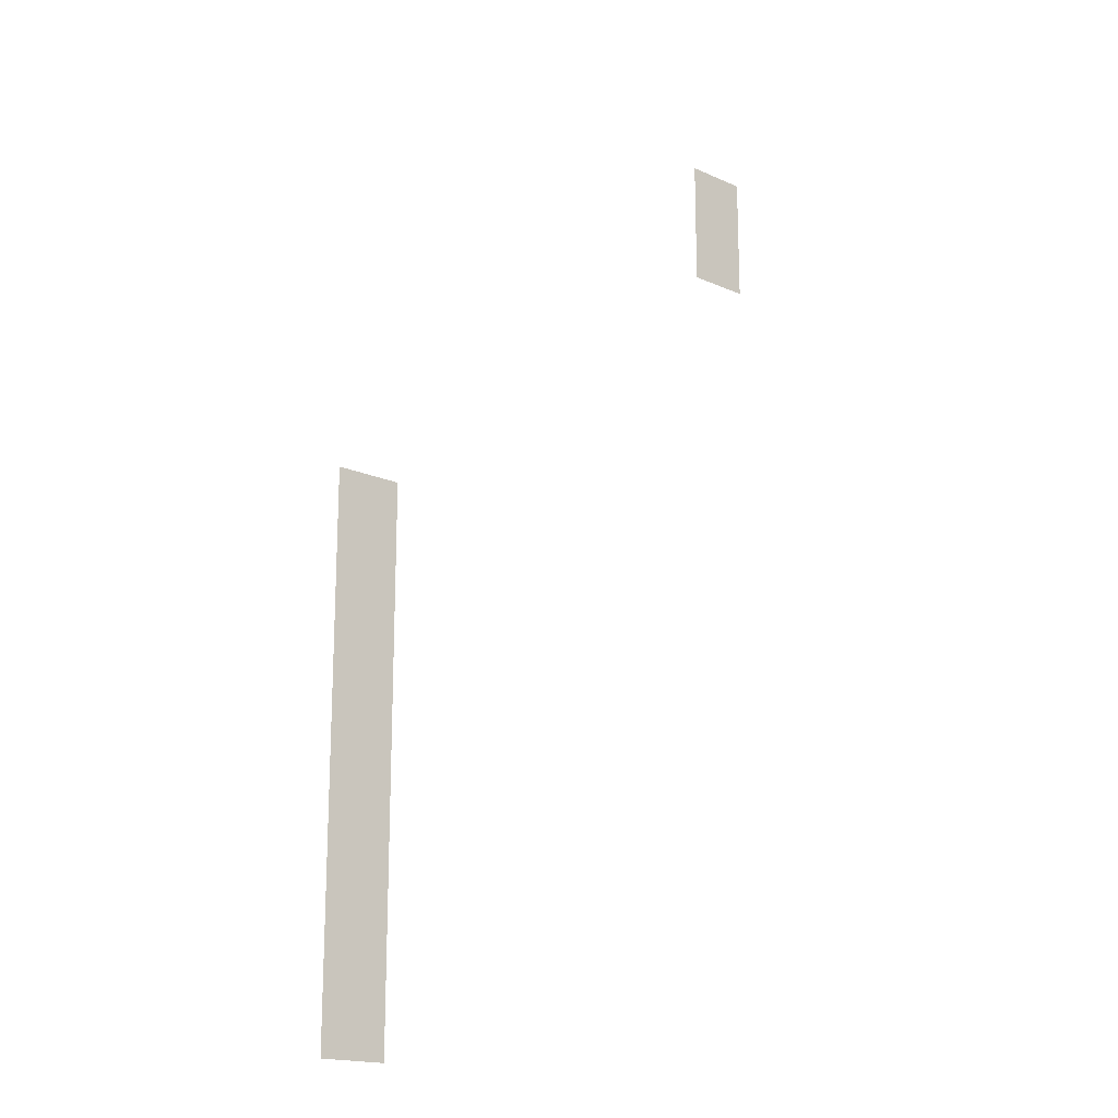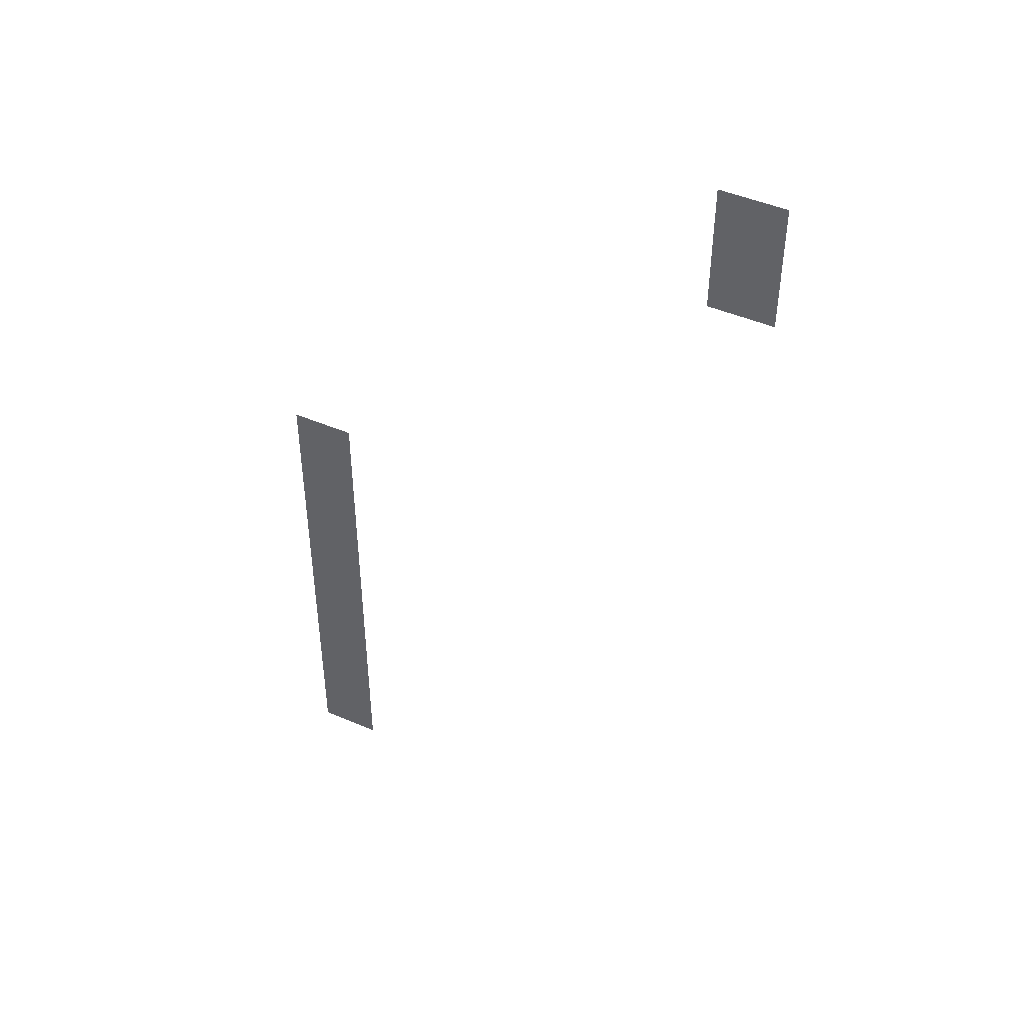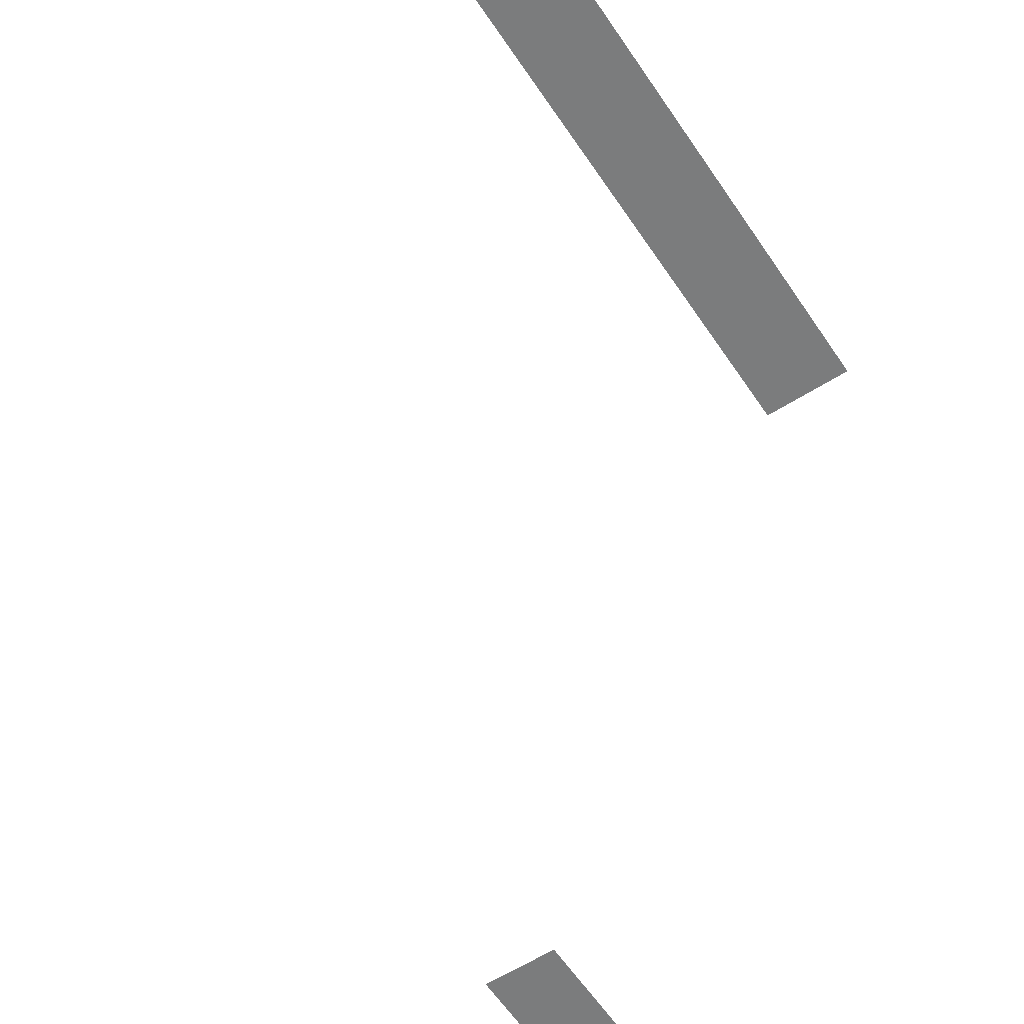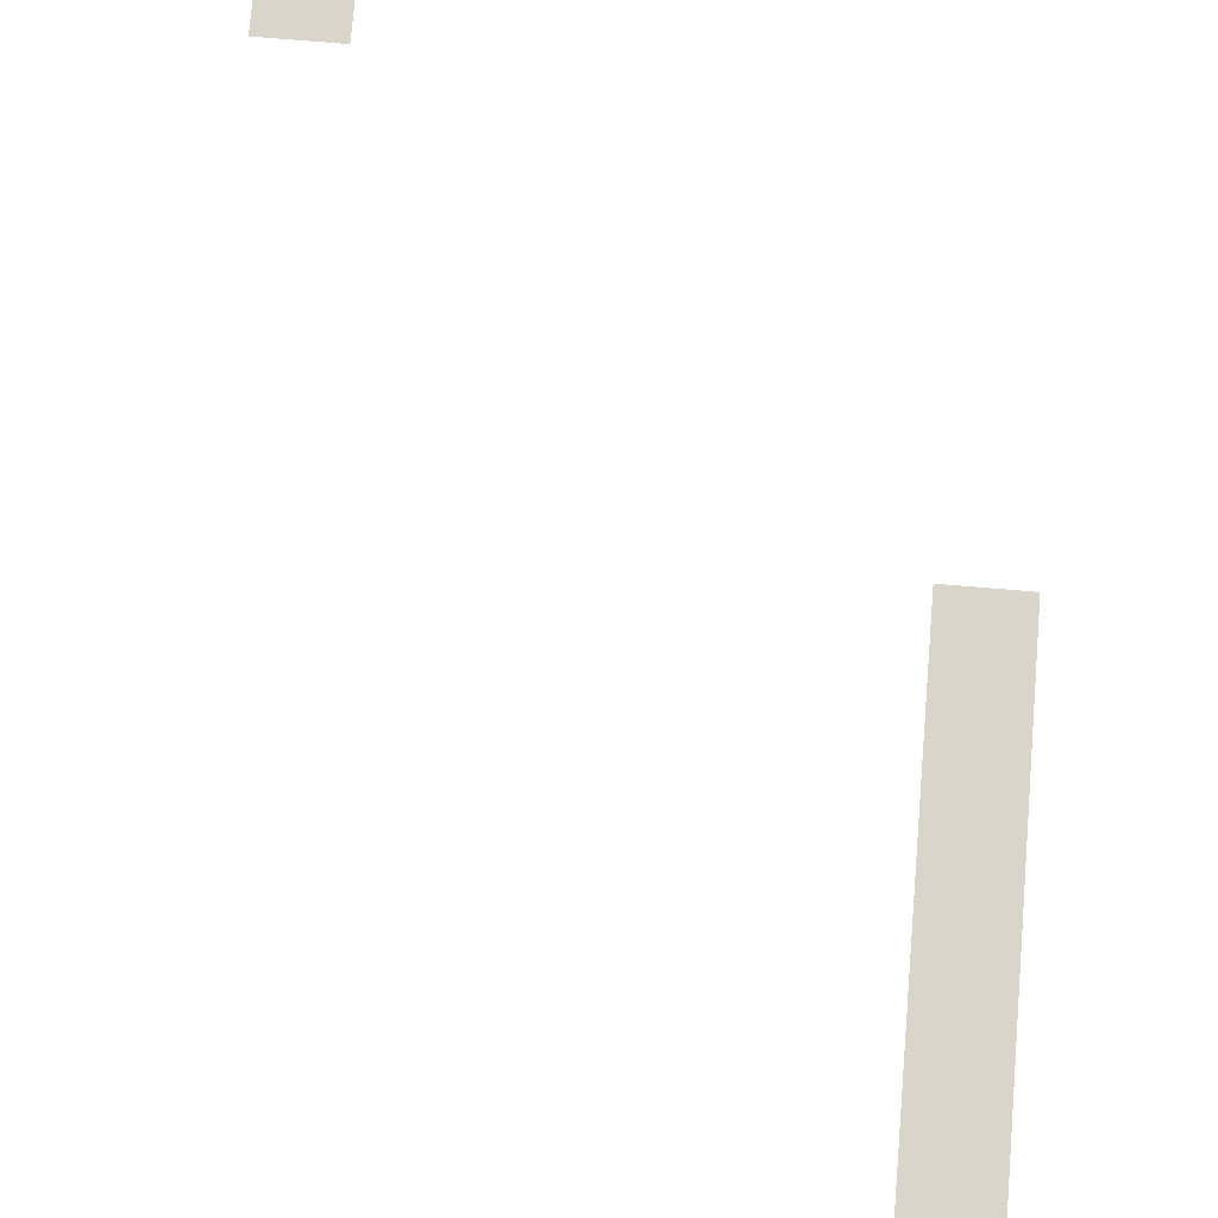
<metadata>
{"format":"obj","ext":"obj","renderer":"f3d","projection":"perspective","resolution":1024,"background":"white","views":[{"elev":-17.8,"azim":139.2,"up":"+Y"},{"elev":46.3,"azim":-153.8,"up":"+Y"},{"elev":-58.7,"azim":33.3,"up":"+Z"},{"elev":74.3,"azim":4.8,"up":"+Z"}]}
</metadata>
<code>
v -13 -1 0
v -14 -1 0
v -14 0 0
v -13 0 0
v -13 -2 0
v -14 -2 0
v -14 -1 0
v -13 -1 0
v -6 -8 0
v -7 -8 0
v -7 -7 0
v -6 -7 0
v -6 -9 0
v -7 -9 0
v -7 -8 0
v -6 -8 0
v -6 -10 0
v -7 -10 0
v -7 -9 0
v -6 -9 0
v -6 -11 0
v -7 -11 0
v -7 -10 0
v -6 -10 0
v -6 -12 0
v -7 -12 0
v -7 -11 0
v -6 -11 0
v -6 -13 0
v -7 -13 0
v -7 -12 0
v -6 -12 0
v -6 -14 0
v -7 -14 0
v -7 -13 0
v -6 -13 0
v -6 -15 0
v -7 -15 0
v -7 -14 0
v -6 -14 0
g NewMansion_mesh_0054
f 1 2 3 4
f 5 6 7 8
f 9 10 11 12
f 13 14 15 16
f 17 18 19 20
f 21 22 23 24
f 25 26 27 28
f 29 30 31 32
f 33 34 35 36
f 37 38 39 40

</code>
